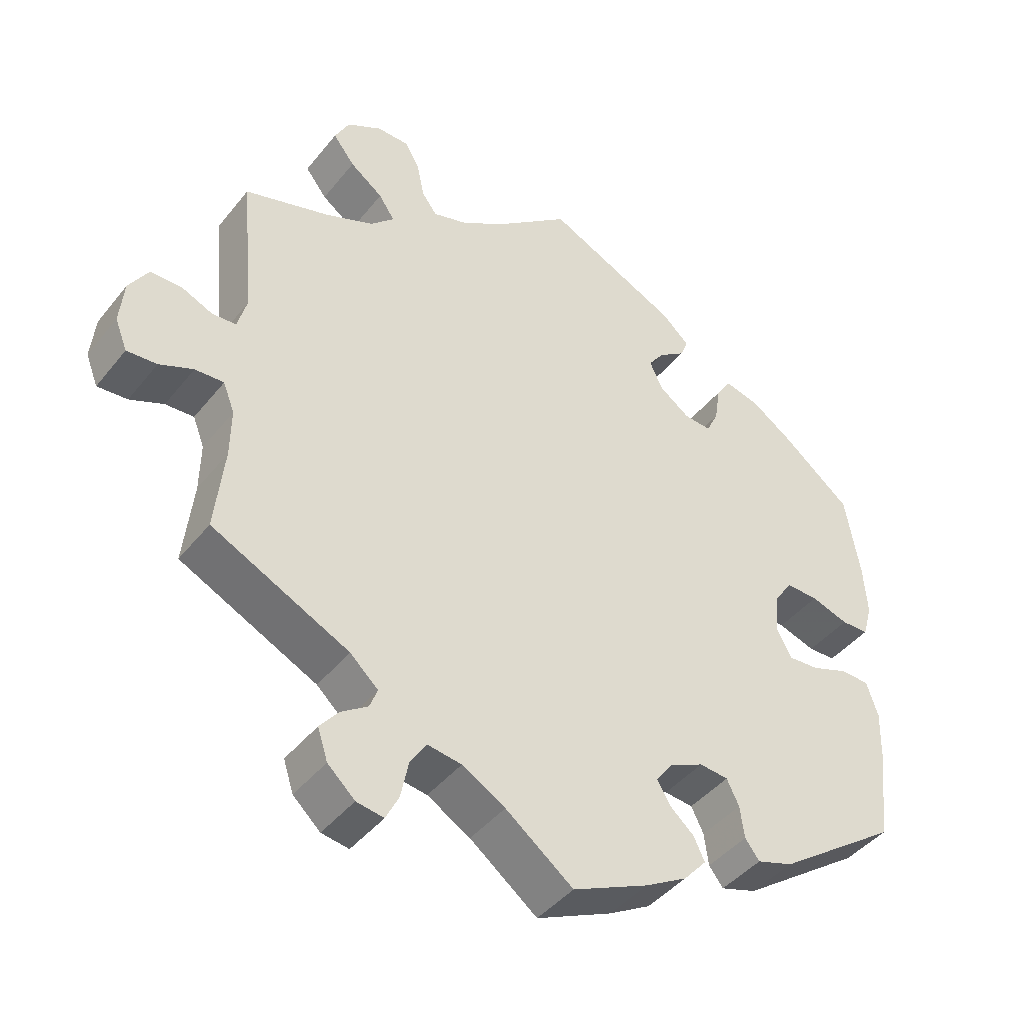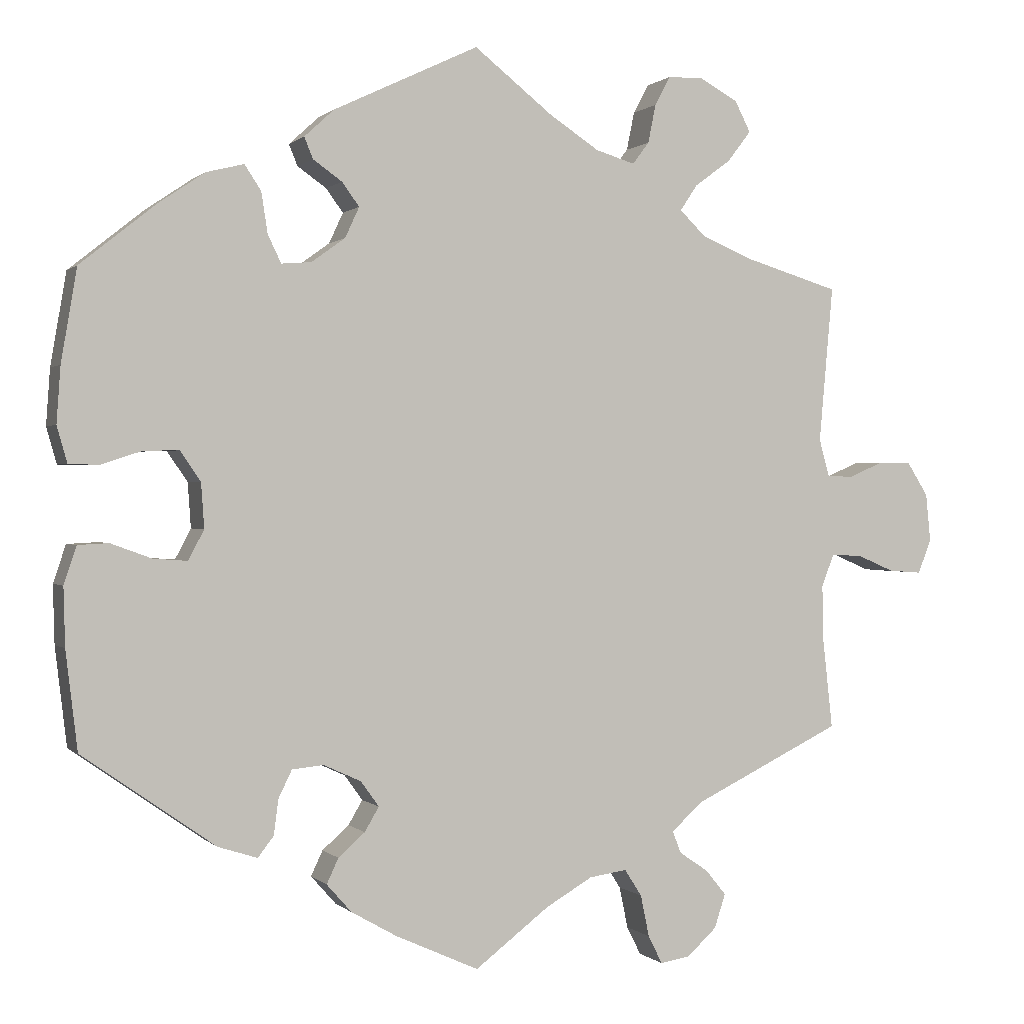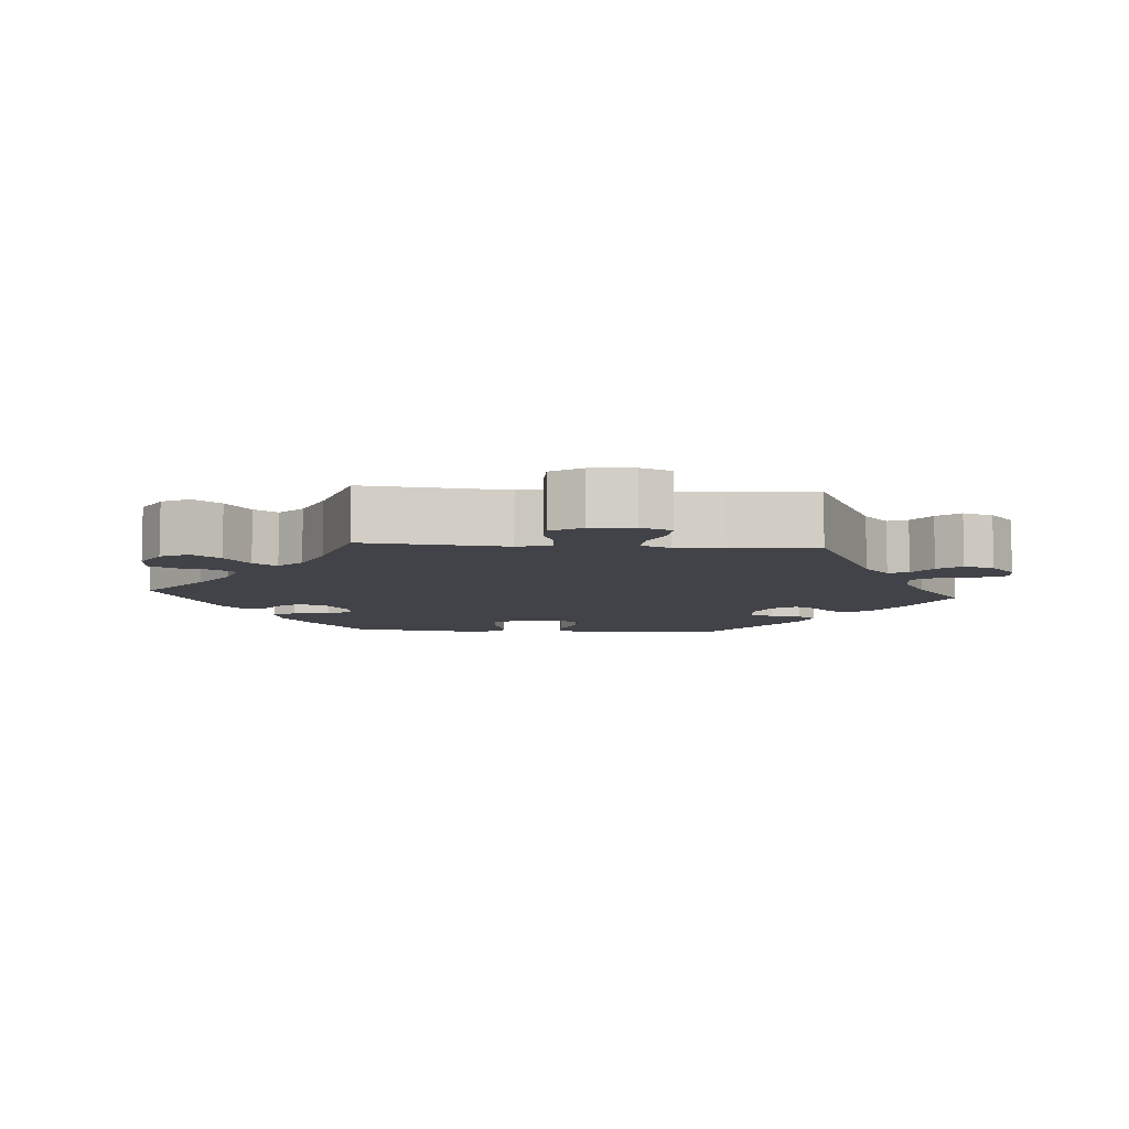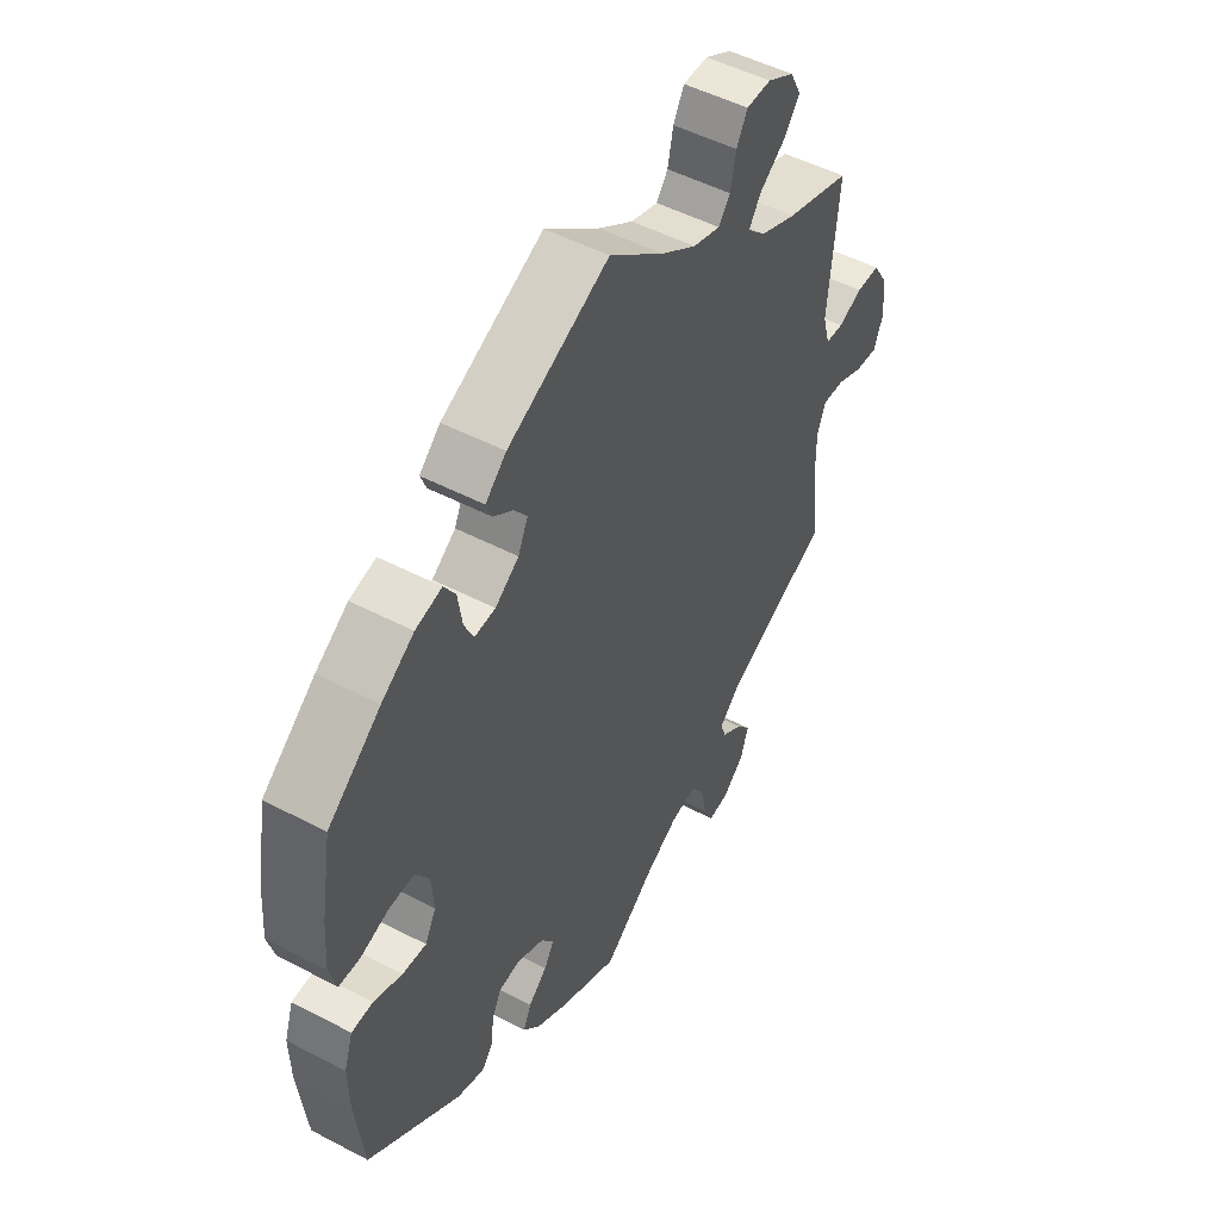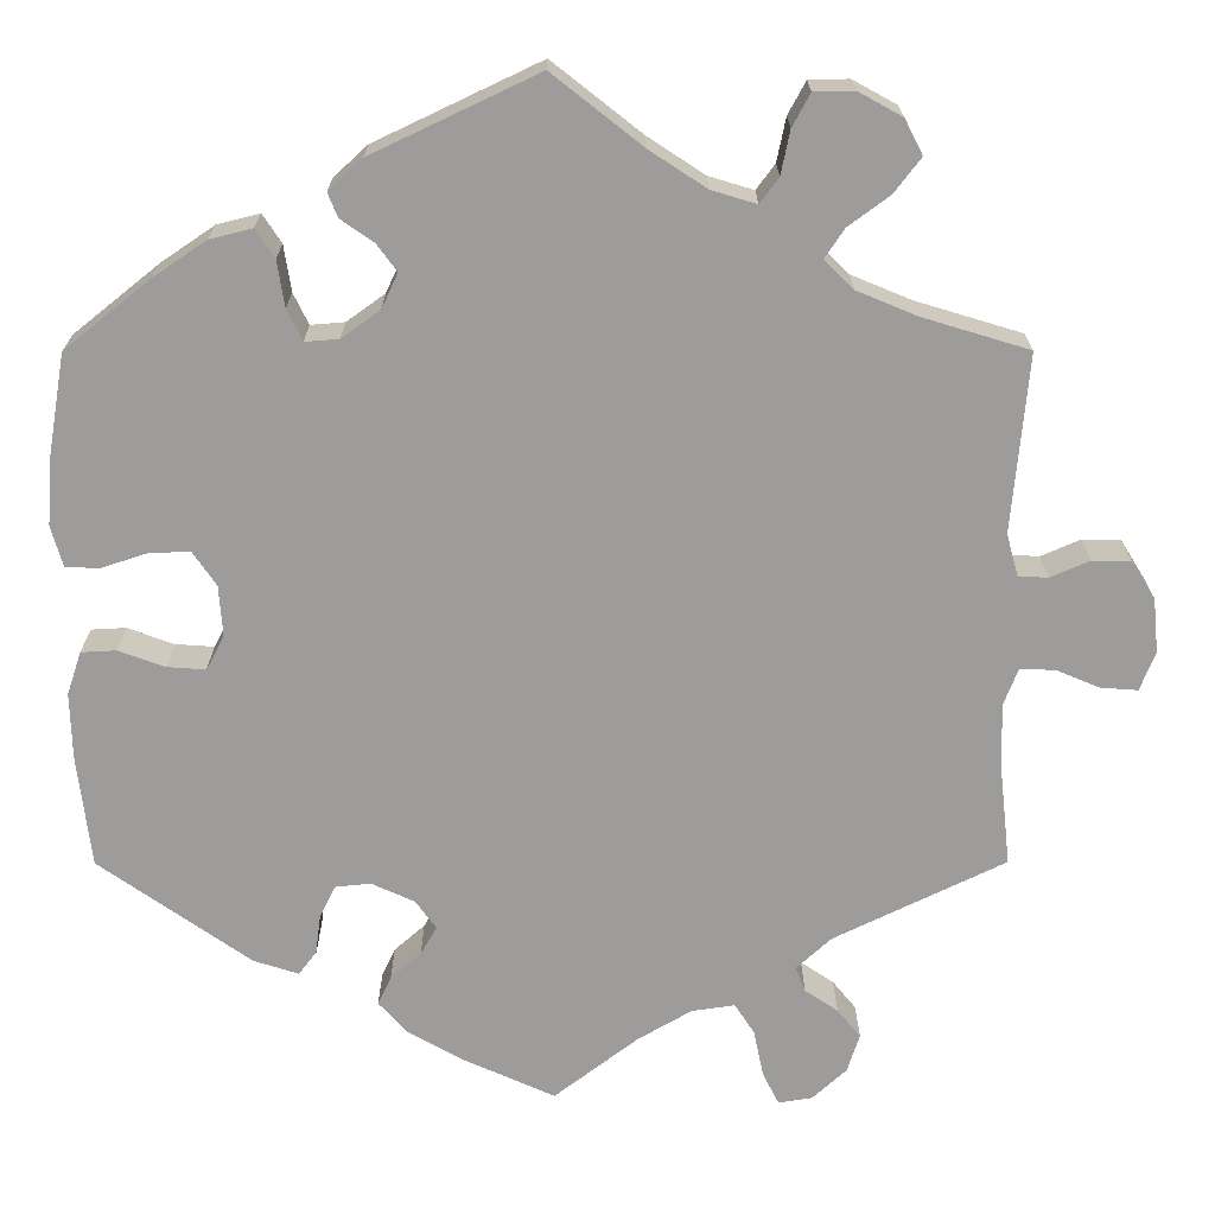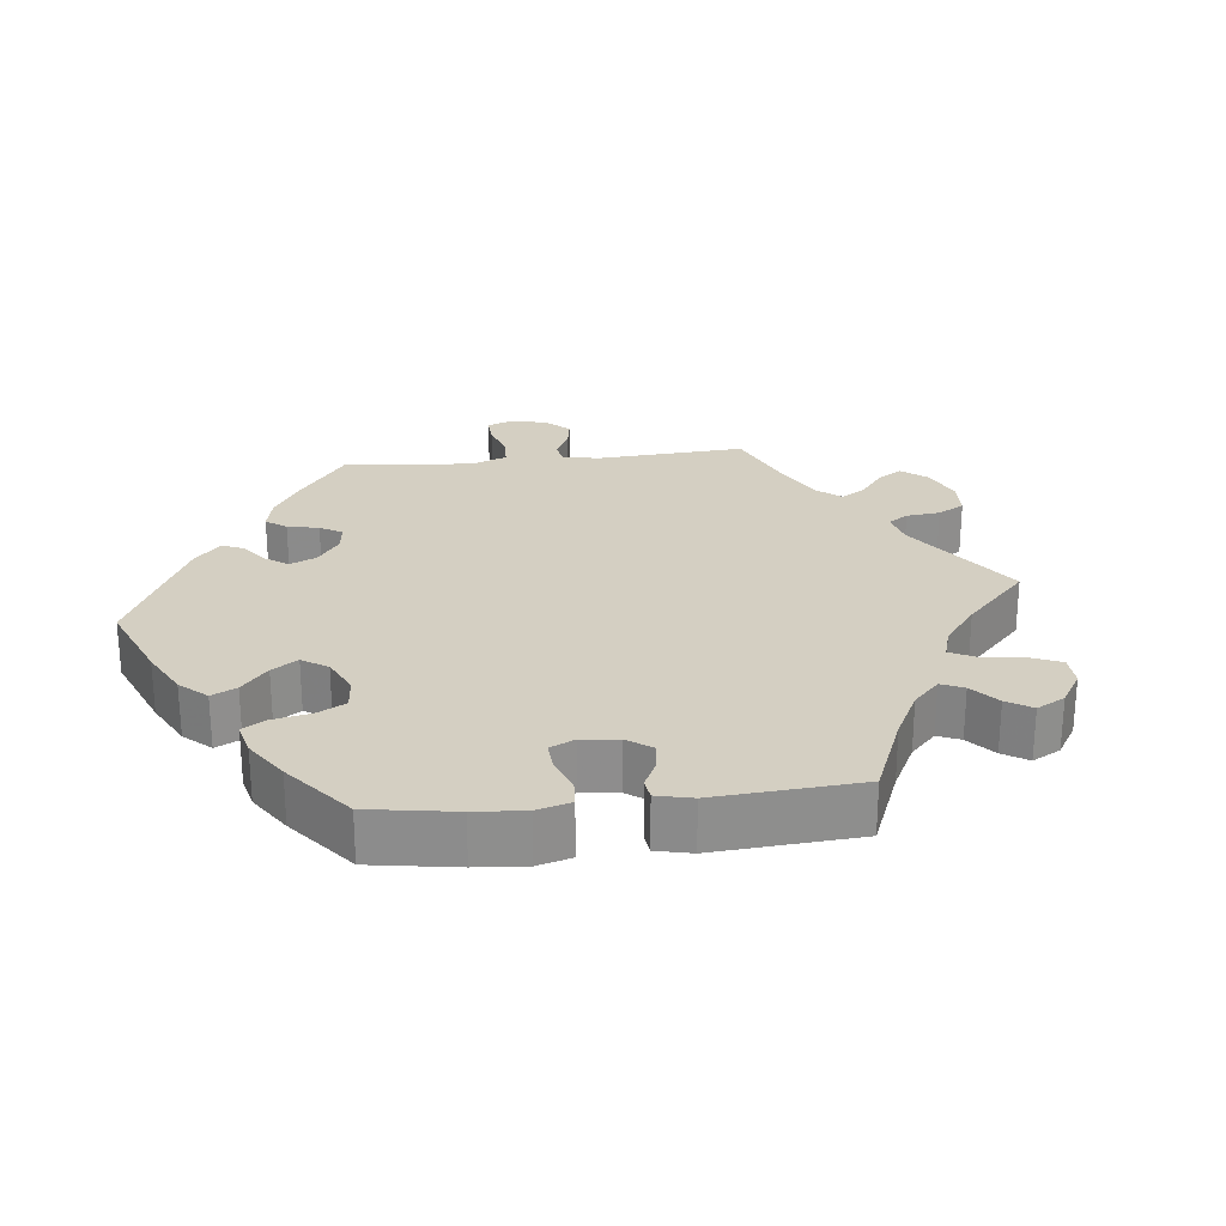
<metadata>
{"format":"obj","ext":"obj","renderer":"f3d","projection":"perspective","resolution":1024,"background":"white","views":[{"elev":-43.1,"azim":144.5,"up":"+Z"},{"elev":0.4,"azim":-20.5,"up":"+Z"},{"elev":-7.6,"azim":85.5,"up":"+Y"},{"elev":49.9,"azim":-60.0,"up":"+Z"},{"elev":19.8,"azim":-0.2,"up":"+Z"},{"elev":25.4,"azim":-36.1,"up":"+Y"}]}
</metadata>
<code>
v 0.1 0.07 0.499
v 0.164 0.07 0.457
v 0.214 0.07 0.442
v 0.235 0.07 0.47
v 0.245 0.07 0.519
v 0.265 0.07 0.556
v 0.31 0.07 0.557
v 0.359 0.07 0.53
v 0.379 0.07 0.491
v 0.349 0.07 0.452
v 0.303 0.07 0.418
v 0.281 0.07 0.385
v 0.314 0.07 0.353
v 0.381 0.07 0.325
v 0.5 0.07 0.289
v 0.482 0.07 0.09
v 0.495 0.07 0.043
v 0.528 0.07 0.041
v 0.572 0.07 0.06
v 0.615 0.07 0.06
v 0.642 0.07 0.017
v 0.648 0.07 -0.044
v 0.631 0.07 -0.087
v 0.589 0.07 -0.084
v 0.542 0.07 -0.064
v 0.502 0.07 -0.062
v 0.486 0.07 -0.103
v 0.487 0.07 -0.171
v 0.5 0.07 -0.289
v 0.309 0.07 -0.382
v 0.27 0.07 -0.418
v 0.281 0.07 -0.446
v 0.318 0.07 -0.471
v 0.344 0.07 -0.503
v 0.33 0.07 -0.546
v 0.292 0.07 -0.581
v 0.254 0.07 -0.587
v 0.236 0.07 -0.551
v 0.225 0.07 -0.498
v 0.203 0.07 -0.464
v 0.155 0.07 -0.471
v 0.095 0.07 -0.506
v 0.001 0.07 -0.578
v -0.105 0.07 -0.53
v -0.163 0.07 -0.497
v -0.195 0.07 -0.461
v -0.18 0.07 -0.429
v -0.146 0.07 -0.399
v -0.128 0.07 -0.368
v -0.151 0.07 -0.336
v -0.199 0.07 -0.314
v -0.239 0.07 -0.318
v -0.256 0.07 -0.353
v -0.262 0.07 -0.398
v -0.282 0.07 -0.424
v -0.332 0.07 -0.408
v -0.501 0.07 -0.289
v -0.516 0.07 -0.164
v -0.518 0.07 -0.09
v -0.502 0.07 -0.042
v -0.463 0.07 -0.04
v -0.411 0.07 -0.059
v -0.368 0.07 -0.062
v -0.348 0.07 -0.024
v -0.352 0.07 0.033
v -0.378 0.07 0.071
v -0.423 0.07 0.07
v -0.475 0.07 0.053
v -0.513 0.07 0.054
v -0.526 0.07 0.1
v -0.521 0.07 0.171
v -0.501 0.07 0.289
v -0.405 0.07 0.366
v -0.346 0.07 0.406
v -0.298 0.07 0.418
v -0.277 0.07 0.386
v -0.269 0.07 0.334
v -0.252 0.07 0.299
v -0.214 0.07 0.302
v -0.171 0.07 0.333
v -0.153 0.07 0.372
v -0.175 0.07 0.402
v -0.212 0.07 0.428
v -0.223 0.07 0.455
v -0.185 0.07 0.49
v 0 0.07 0.578
v 0.1 0 0.499
v 0.164 0 0.457
v 0.214 0 0.442
v 0.235 0 0.47
v 0.245 0 0.519
v 0.265 0 0.556
v 0.31 0 0.557
v 0.359 0 0.53
v 0.379 0 0.491
v 0.349 0 0.452
v 0.303 0 0.418
v 0.281 0 0.385
v 0.314 0 0.353
v 0.381 0 0.325
v 0.5 0 0.289
v 0.482 0 0.09
v 0.495 0 0.043
v 0.528 0 0.041
v 0.572 0 0.06
v 0.615 0 0.06
v 0.642 0 0.017
v 0.648 0 -0.044
v 0.631 0 -0.087
v 0.589 0 -0.084
v 0.542 0 -0.064
v 0.502 0 -0.062
v 0.486 0 -0.103
v 0.487 0 -0.171
v 0.5 0 -0.289
v 0.309 0 -0.382
v 0.27 0 -0.418
v 0.281 0 -0.446
v 0.318 0 -0.471
v 0.344 0 -0.503
v 0.33 0 -0.546
v 0.292 0 -0.581
v 0.254 0 -0.587
v 0.236 0 -0.551
v 0.225 0 -0.498
v 0.203 0 -0.464
v 0.155 0 -0.471
v 0.095 0 -0.506
v 0.001 0 -0.578
v -0.105 0 -0.53
v -0.163 0 -0.497
v -0.195 0 -0.461
v -0.18 0 -0.429
v -0.146 0 -0.399
v -0.128 0 -0.368
v -0.151 0 -0.336
v -0.199 0 -0.314
v -0.239 0 -0.318
v -0.256 0 -0.353
v -0.262 0 -0.398
v -0.282 0 -0.424
v -0.332 0 -0.408
v -0.501 0 -0.289
v -0.516 0 -0.164
v -0.518 0 -0.09
v -0.502 0 -0.042
v -0.463 0 -0.04
v -0.411 0 -0.059
v -0.368 0 -0.062
v -0.348 0 -0.024
v -0.352 0 0.033
v -0.378 0 0.071
v -0.423 0 0.07
v -0.475 0 0.053
v -0.513 0 0.054
v -0.526 0 0.1
v -0.521 0 0.171
v -0.501 0 0.289
v -0.405 0 0.366
v -0.346 0 0.406
v -0.298 0 0.418
v -0.277 0 0.386
v -0.269 0 0.334
v -0.252 0 0.299
v -0.214 0 0.302
v -0.171 0 0.333
v -0.153 0 0.372
v -0.175 0 0.402
v -0.212 0 0.428
v -0.223 0 0.455
v -0.185 0 0.49
v 0 0 0.578
f 85 86 1
f 82 83 84 85
f 81 82 85 1
f 80 81 1 2
f 79 80 2 3
f 74 75 76 77
f 74 77 78
f 73 74 78
f 72 73 78
f 71 72 78
f 70 71 78 79
f 67 68 69 70
f 66 67 70 79
f 59 60 61 62
f 59 62 63
f 58 59 63
f 57 58 63
f 56 57 63
f 53 54 55 56
f 52 53 56 63
f 51 52 63 64
f 45 46 47 48
f 45 48 49
f 42 43 44 45
f 41 42 45 49
f 40 41 49 50
f 36 37 38 39
f 36 39 40
f 35 36 40
f 32 33 34 35
f 32 35 40
f 31 32 40 50
f 28 29 30
f 27 28 30 31
f 26 27 31 50
f 22 23 24 25
f 22 25 26
f 21 22 26
f 18 19 20 21
f 17 18 21 26
f 16 17 26 50
f 14 15 16 50
f 8 9 10 11
f 8 11 12
f 7 8 12
f 4 5 6 7
f 3 4 7 12
f 65 66 79 3
f 13 14 50 51
f 13 51 64 65
f 3 12 13 65
f 87 172 171
f 171 170 169 168
f 87 171 168 167
f 88 87 167 166
f 89 88 166 165
f 163 162 161 160
f 164 163 160
f 164 160 159
f 164 159 158
f 164 158 157
f 165 164 157 156
f 156 155 154 153
f 165 156 153 152
f 148 147 146 145
f 149 148 145
f 149 145 144
f 149 144 143
f 149 143 142
f 142 141 140 139
f 149 142 139 138
f 150 149 138 137
f 134 133 132 131
f 135 134 131
f 131 130 129 128
f 135 131 128 127
f 136 135 127 126
f 125 124 123 122
f 126 125 122
f 126 122 121
f 121 120 119 118
f 126 121 118
f 136 126 118 117
f 116 115 114
f 117 116 114 113
f 136 117 113 112
f 111 110 109 108
f 112 111 108
f 112 108 107
f 107 106 105 104
f 112 107 104 103
f 136 112 103 102
f 136 102 101 100
f 97 96 95 94
f 98 97 94
f 98 94 93
f 93 92 91 90
f 98 93 90 89
f 89 165 152 151
f 137 136 100 99
f 151 150 137 99
f 151 99 98 89
f 1 87 88 2
f 2 88 89 3
f 3 89 90 4
f 4 90 91 5
f 5 91 92 6
f 6 92 93 7
f 7 93 94 8
f 8 94 95 9
f 9 95 96 10
f 10 96 97 11
f 11 97 98 12
f 12 98 99 13
f 13 99 100 14
f 14 100 101 15
f 15 101 102 16
f 16 102 103 17
f 17 103 104 18
f 18 104 105 19
f 19 105 106 20
f 20 106 107 21
f 21 107 108 22
f 22 108 109 23
f 23 109 110 24
f 24 110 111 25
f 25 111 112 26
f 26 112 113 27
f 27 113 114 28
f 28 114 115 29
f 29 115 116 30
f 30 116 117 31
f 31 117 118 32
f 32 118 119 33
f 33 119 120 34
f 34 120 121 35
f 35 121 122 36
f 36 122 123 37
f 37 123 124 38
f 38 124 125 39
f 39 125 126 40
f 40 126 127 41
f 41 127 128 42
f 42 128 129 43
f 43 129 130 44
f 44 130 131 45
f 45 131 132 46
f 46 132 133 47
f 47 133 134 48
f 48 134 135 49
f 49 135 136 50
f 50 136 137 51
f 51 137 138 52
f 52 138 139 53
f 53 139 140 54
f 54 140 141 55
f 55 141 142 56
f 56 142 143 57
f 57 143 144 58
f 58 144 145 59
f 59 145 146 60
f 60 146 147 61
f 61 147 148 62
f 62 148 149 63
f 63 149 150 64
f 64 150 151 65
f 65 151 152 66
f 66 152 153 67
f 67 153 154 68
f 68 154 155 69
f 69 155 156 70
f 70 156 157 71
f 71 157 158 72
f 72 158 159 73
f 73 159 160 74
f 74 160 161 75
f 75 161 162 76
f 76 162 163 77
f 77 163 164 78
f 78 164 165 79
f 79 165 166 80
f 80 166 167 81
f 81 167 168 82
f 82 168 169 83
f 83 169 170 84
f 84 170 171 85
f 85 171 172 86
f 86 172 87 1

</code>
